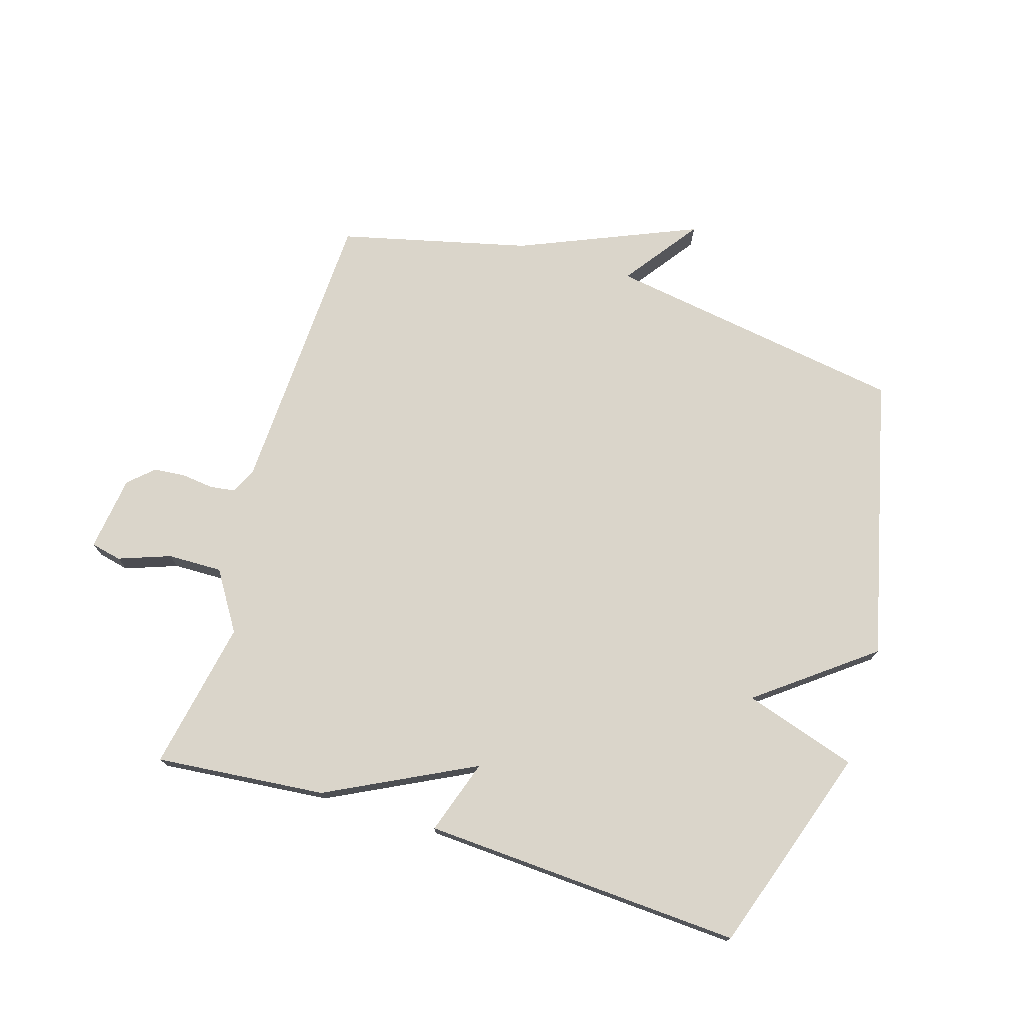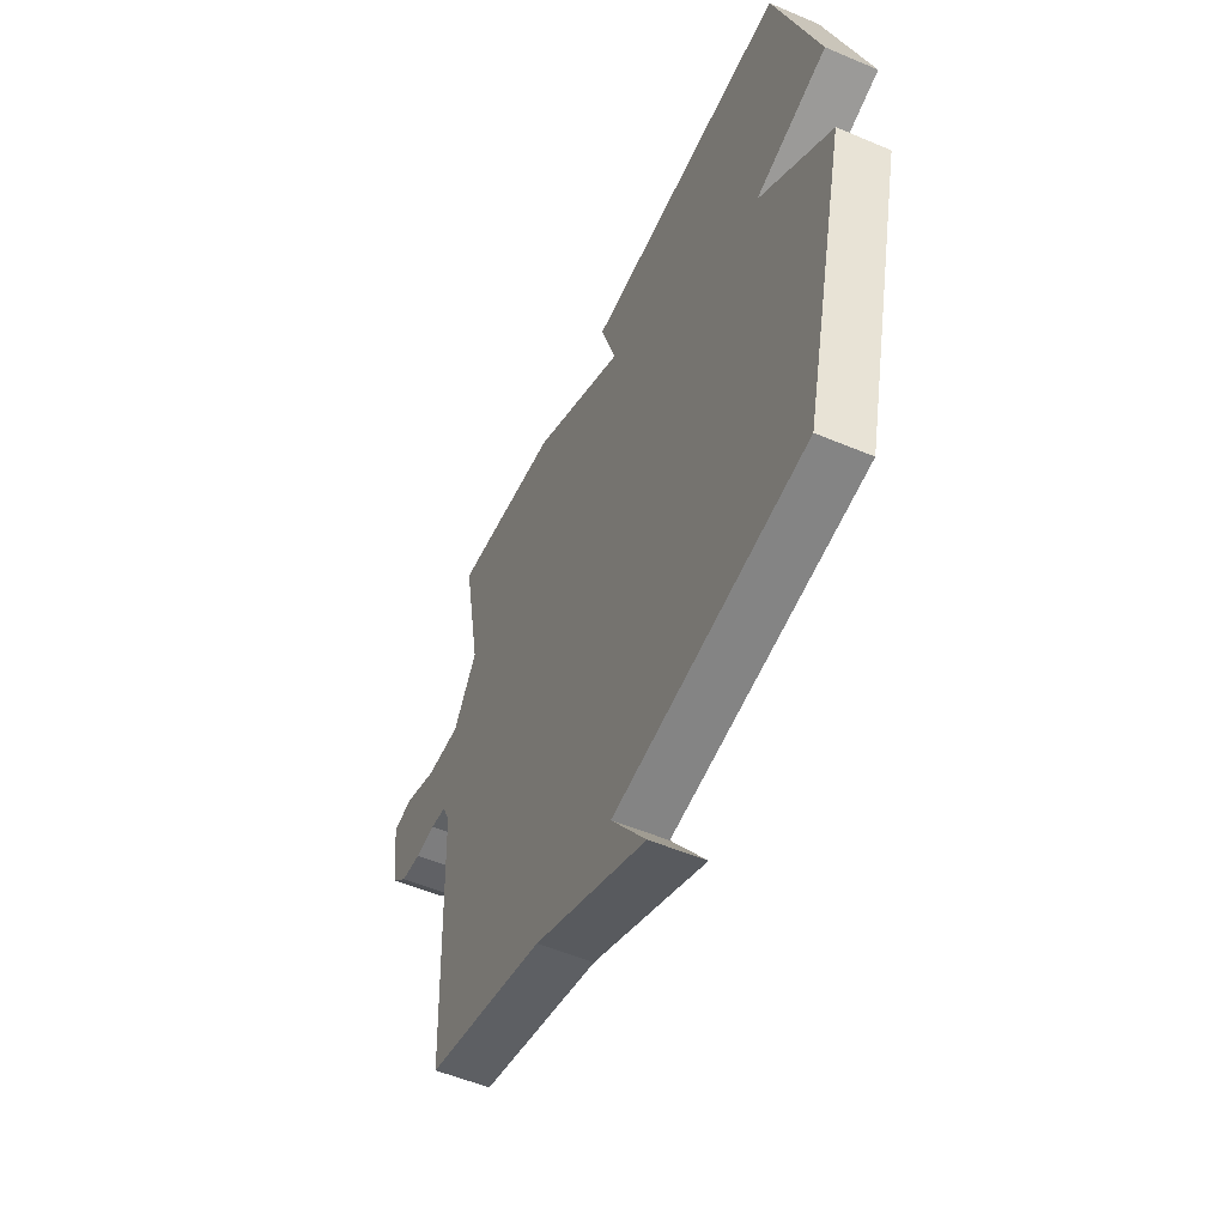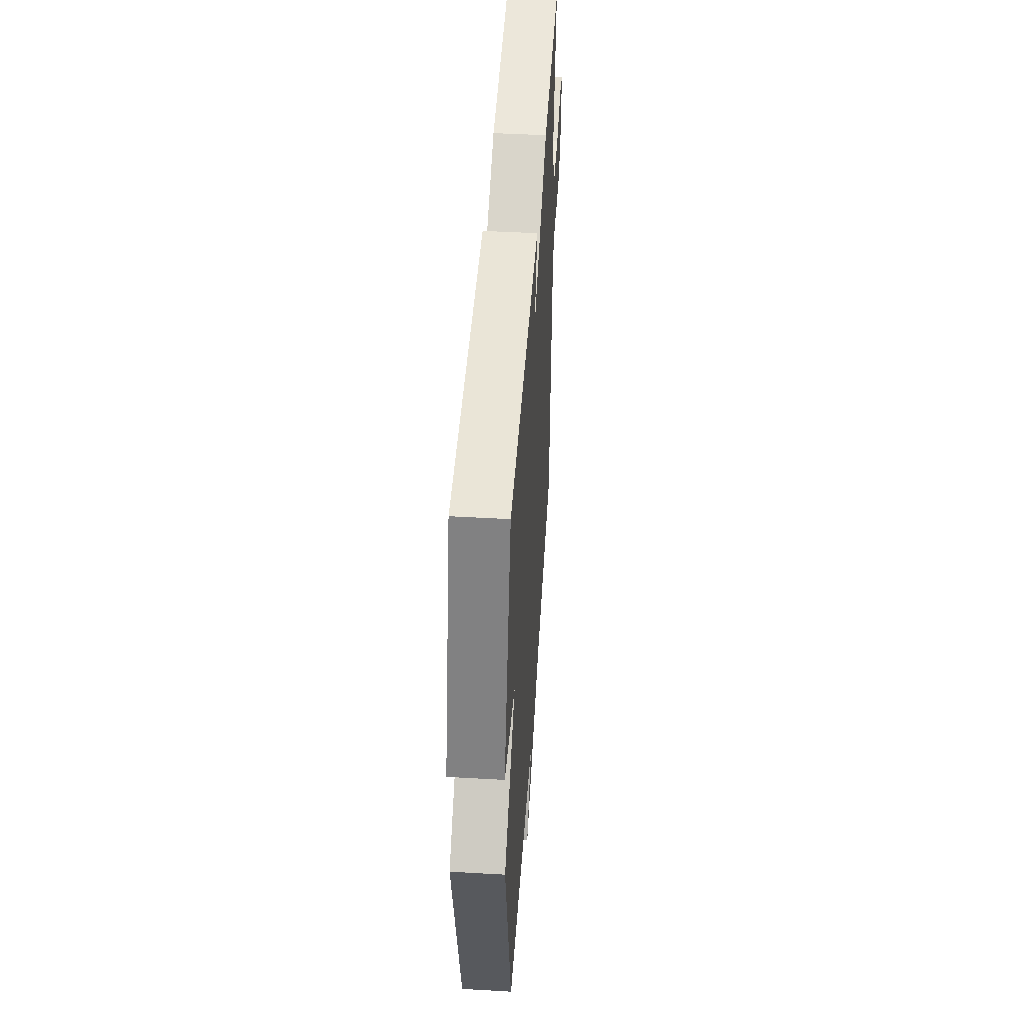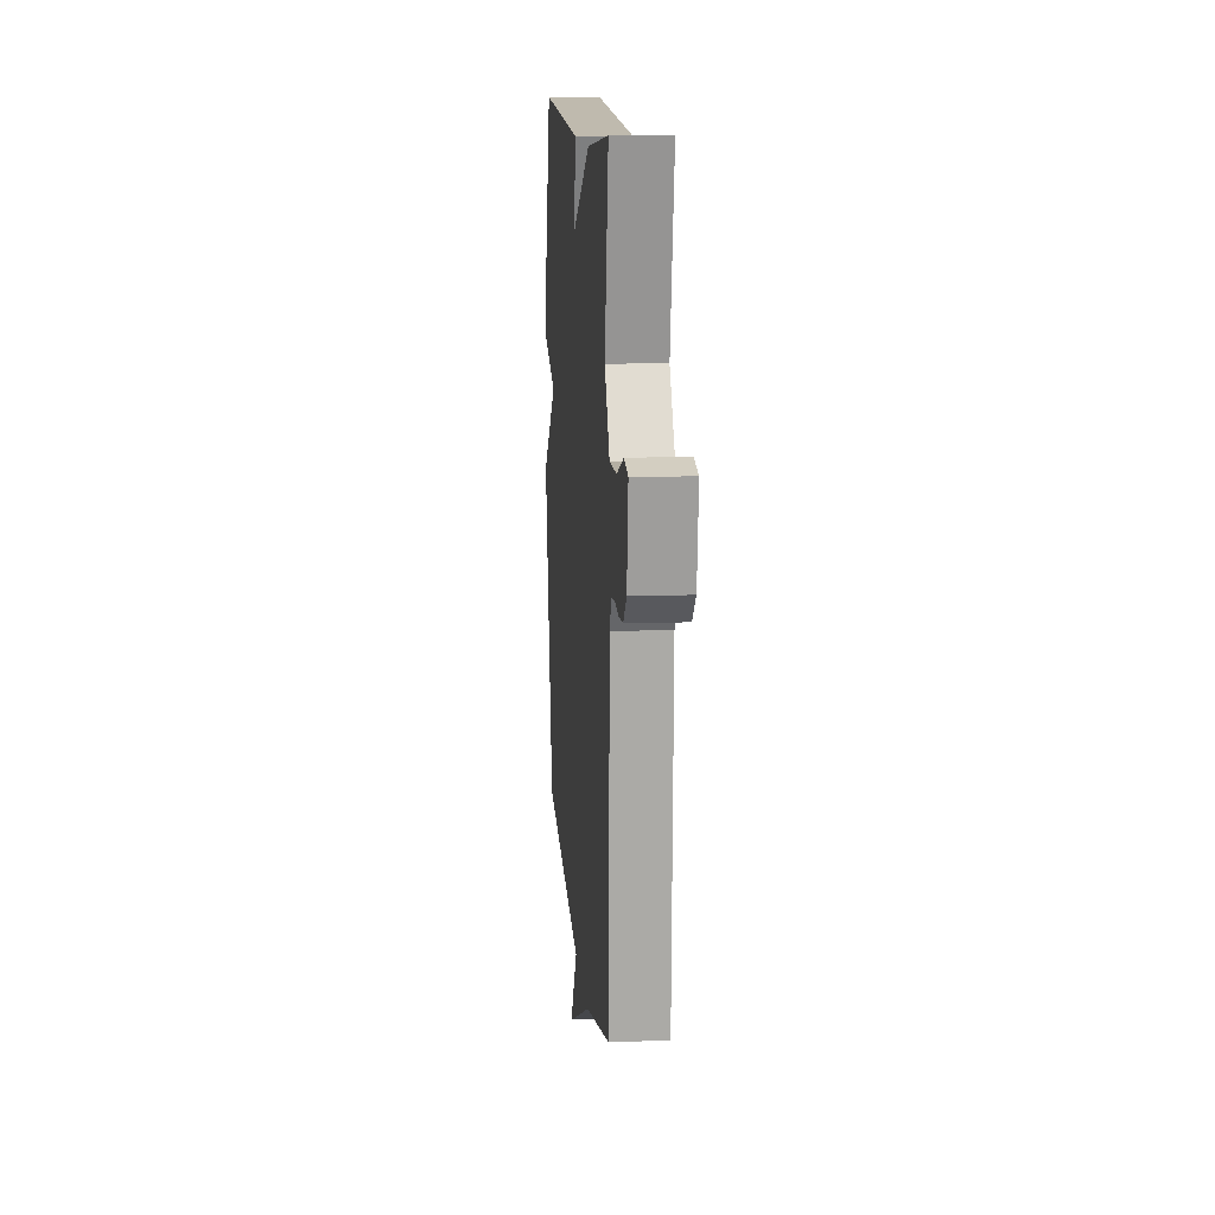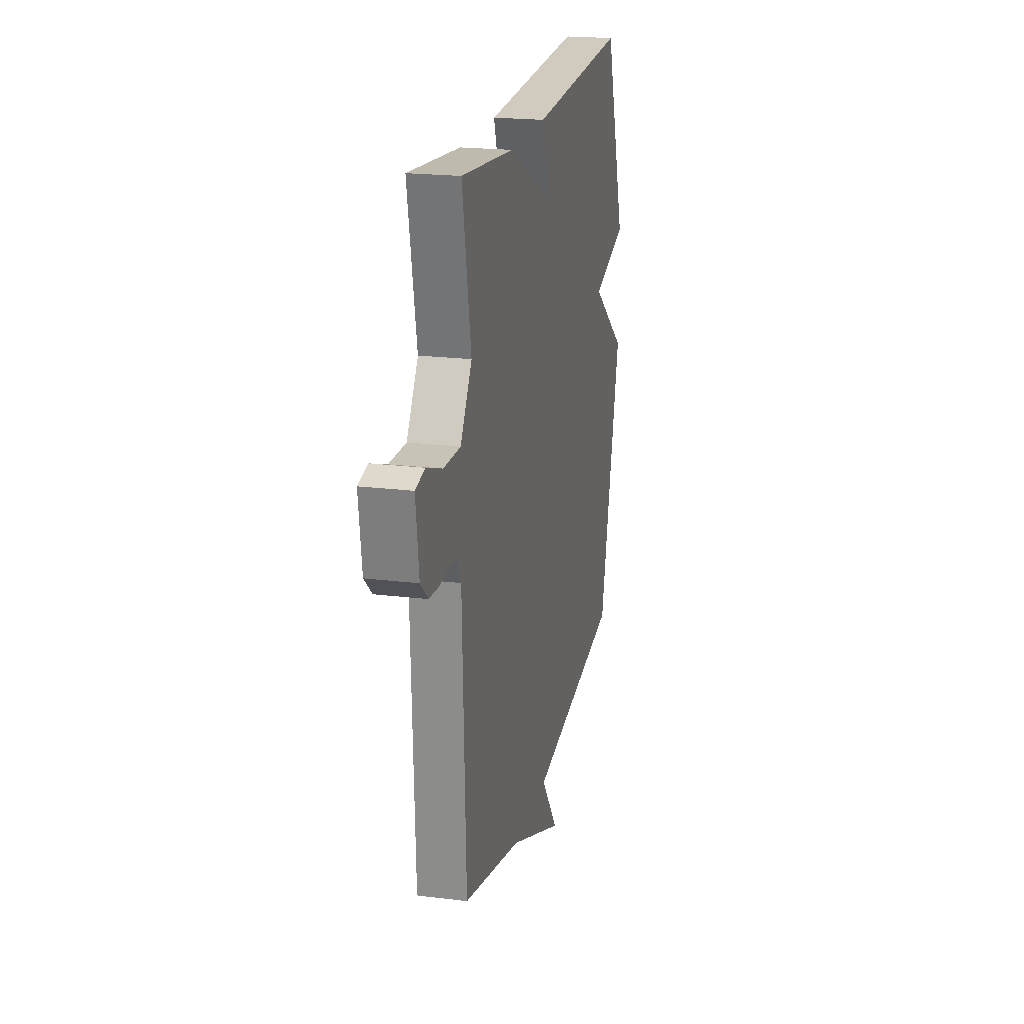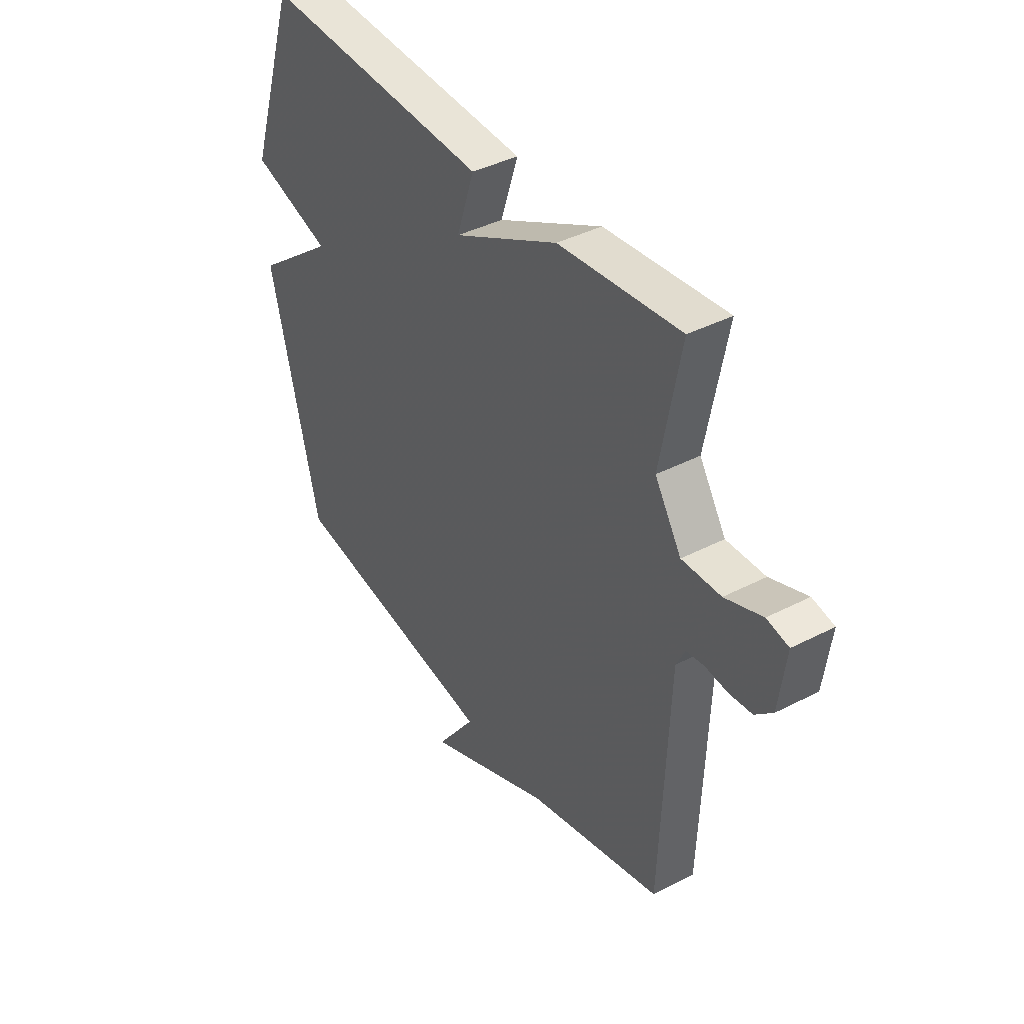
<metadata>
{"format":"obj","ext":"obj","renderer":"f3d","projection":"perspective","resolution":1024,"background":"white","views":[{"elev":74.3,"azim":17.2,"up":"+Y"},{"elev":-53.0,"azim":65.6,"up":"+Z"},{"elev":47.3,"azim":93.7,"up":"+Z"},{"elev":12.5,"azim":-94.7,"up":"+Z"},{"elev":20.9,"azim":-77.4,"up":"+Z"},{"elev":40.1,"azim":-122.6,"up":"+Z"}]}
</metadata>
<code>
v 0.5 0.07 0.5
v 0.612 0.07 0.161
v 0.427 0.07 0.103
v 0.612 0.07 -0.039
v 0.5 0.07 -0.5
v 0.008 0.07 -0.576
v 0.098 0.07 -0.7
v -0.192 0.07 -0.576
v -0.5 0.07 -0.5
v -0.518 0.07 -0.025
v -0.538 0.07 0.016
v -0.579 0.07 0.022
v -0.631 0.07 0.016
v -0.683 0.07 0.021
v -0.723 0.07 0.058
v -0.739 0.07 0.181
v -0.689 0.07 0.192
v -0.604 0.07 0.161
v -0.515 0.07 0.159
v -0.454 0.07 0.255
v -0.5 0.07 0.5
v -0.222 0.07 0.473
v 0.018 0.07 0.351
v -0.022 0.07 0.473
v 0.5 0 0.5
v 0.612 0 0.161
v 0.427 0 0.103
v 0.612 0 -0.039
v 0.5 0 -0.5
v 0.008 0 -0.576
v 0.098 0 -0.7
v -0.192 0 -0.576
v -0.5 0 -0.5
v -0.518 0 -0.025
v -0.538 0 0.016
v -0.579 0 0.022
v -0.631 0 0.016
v -0.683 0 0.021
v -0.723 0 0.058
v -0.739 0 0.181
v -0.689 0 0.192
v -0.604 0 0.161
v -0.515 0 0.159
v -0.454 0 0.255
v -0.5 0 0.5
v -0.222 0 0.473
v 0.018 0 0.351
v -0.022 0 0.473
f 1 2 3
f 24 1 3
f 23 24 3
f 4 5 6
f 3 4 6
f 23 3 6
f 22 23 6
f 21 22 6
f 20 21 6
f 19 20 6
f 18 19 6
f 16 17 18
f 15 16 18
f 14 15 18
f 13 14 18
f 12 13 18
f 11 12 18
f 6 7 8
f 18 6 8
f 11 18 8
f 10 11 8
f 8 9 10
f 27 26 25
f 27 25 48
f 27 48 47
f 30 29 28
f 30 28 27
f 30 27 47
f 30 47 46
f 30 46 45
f 30 45 44
f 30 44 43
f 30 43 42
f 42 41 40
f 42 40 39
f 42 39 38
f 42 38 37
f 42 37 36
f 42 36 35
f 32 31 30
f 32 30 42
f 32 42 35
f 32 35 34
f 34 33 32
f 1 25 26 2
f 2 26 27 3
f 3 27 28 4
f 4 28 29 5
f 5 29 30 6
f 6 30 31 7
f 7 31 32 8
f 8 32 33 9
f 9 33 34 10
f 10 34 35 11
f 11 35 36 12
f 12 36 37 13
f 13 37 38 14
f 14 38 39 15
f 15 39 40 16
f 16 40 41 17
f 17 41 42 18
f 18 42 43 19
f 19 43 44 20
f 20 44 45 21
f 21 45 46 22
f 22 46 47 23
f 23 47 48 24
f 24 48 25 1

</code>
